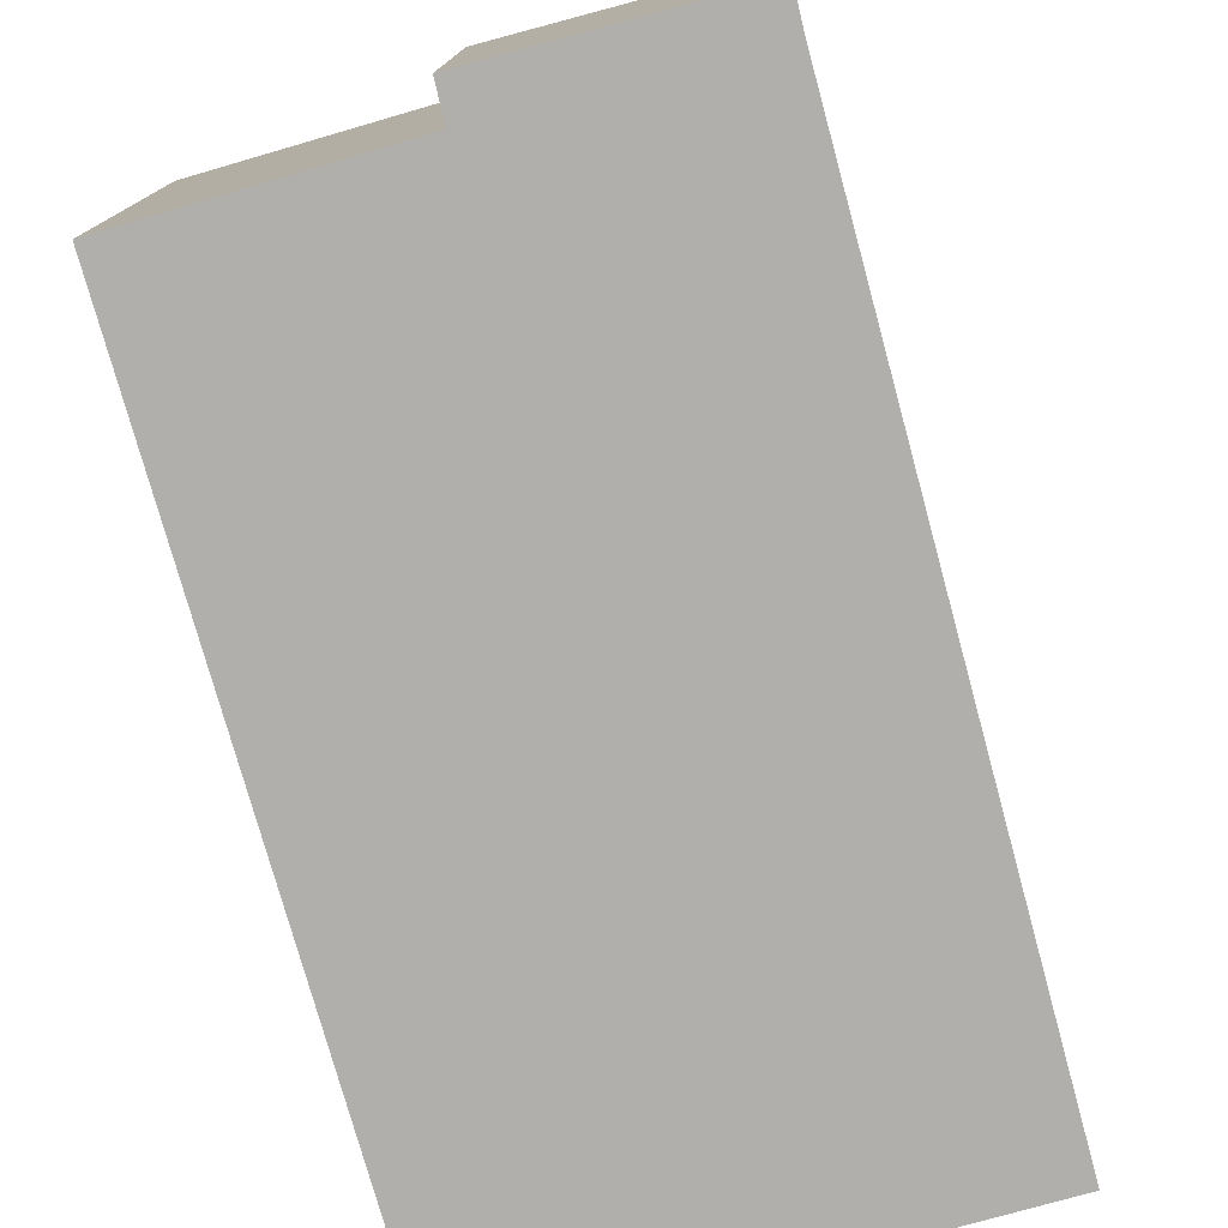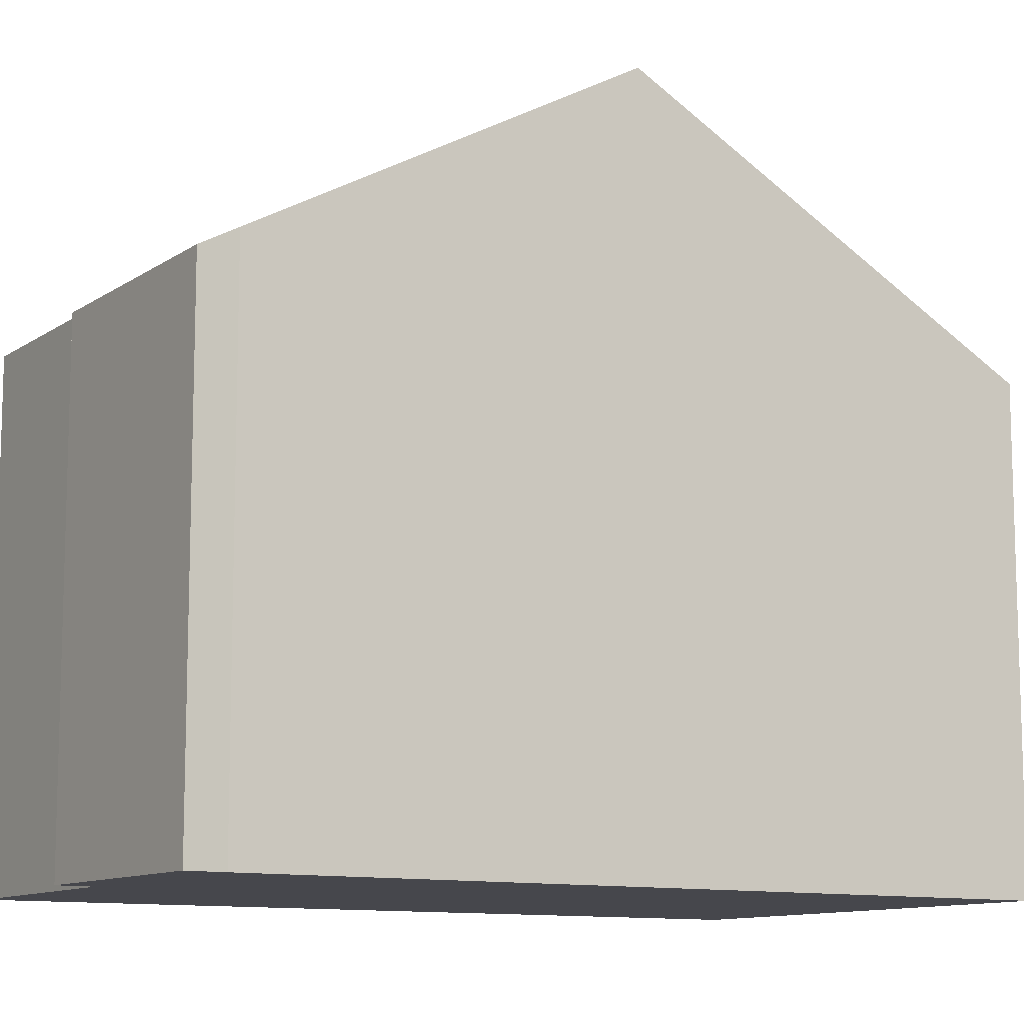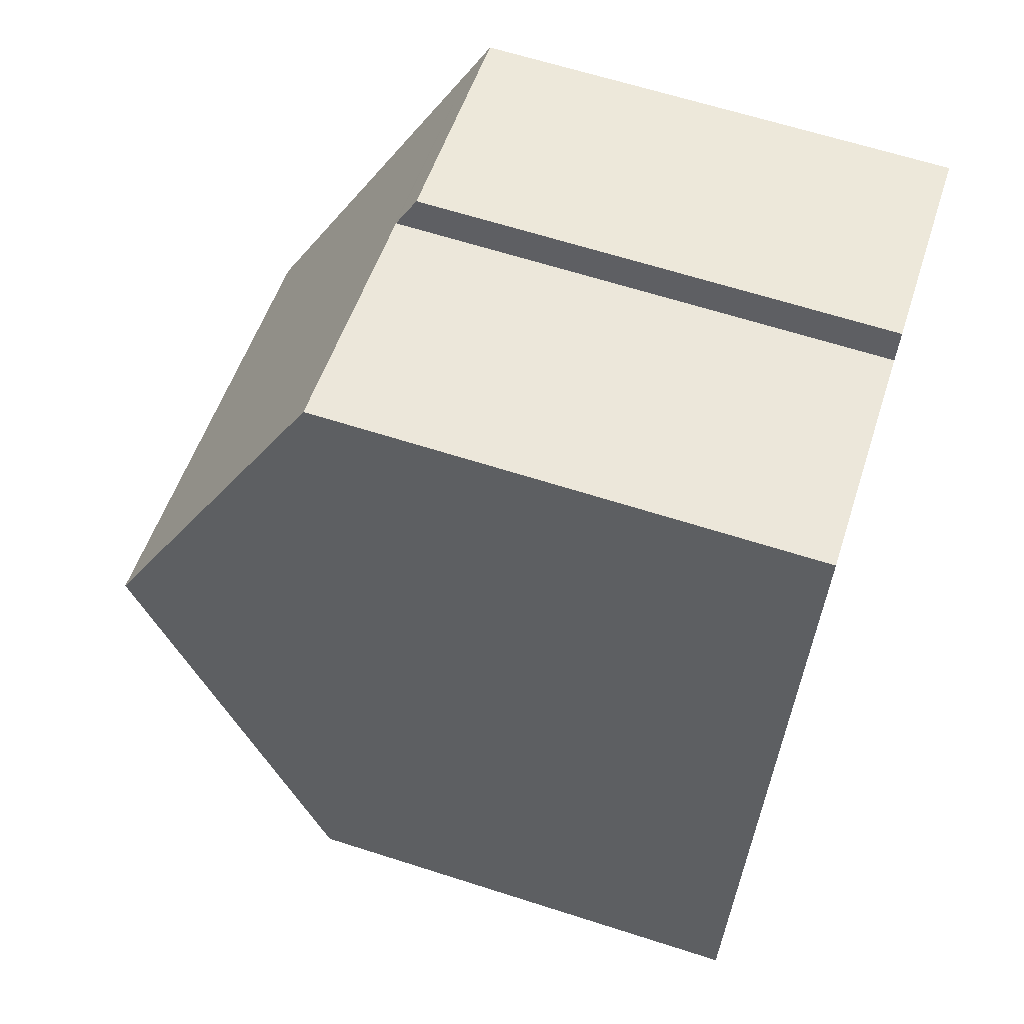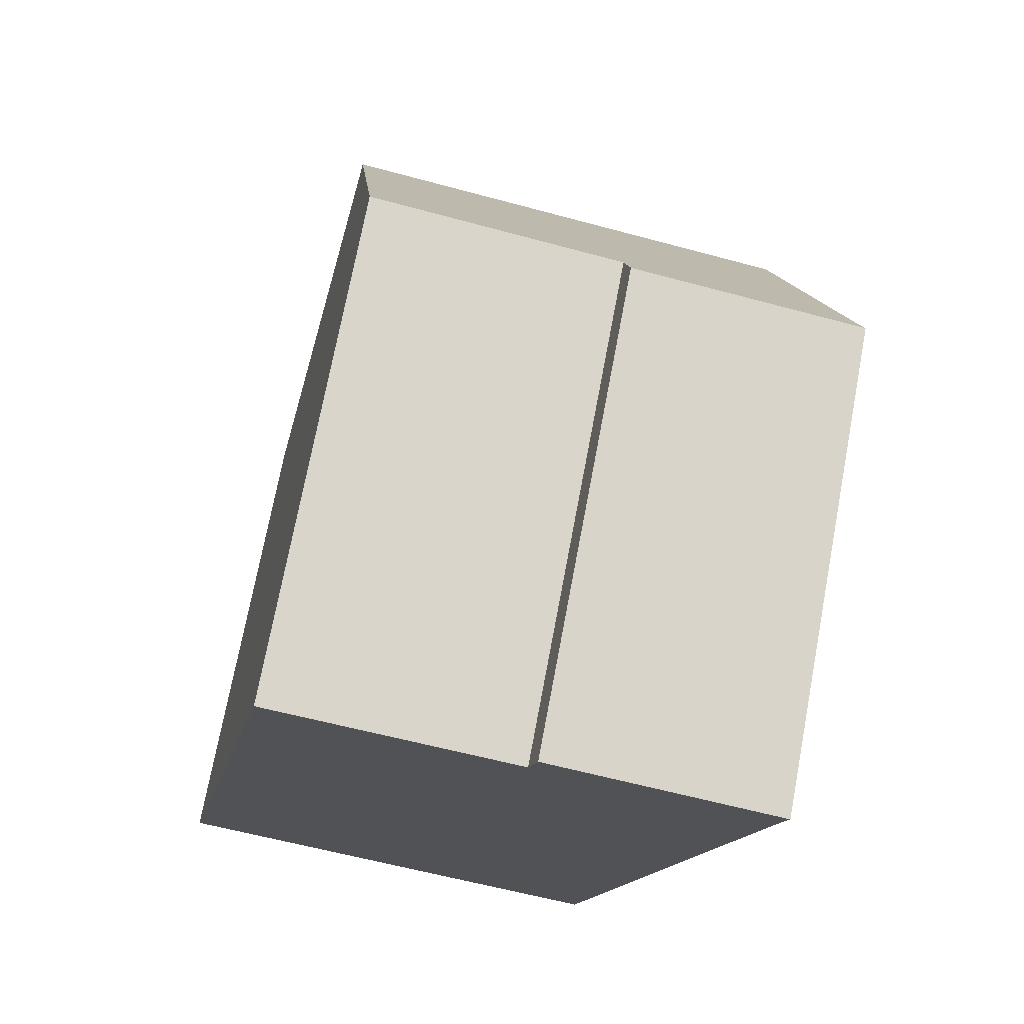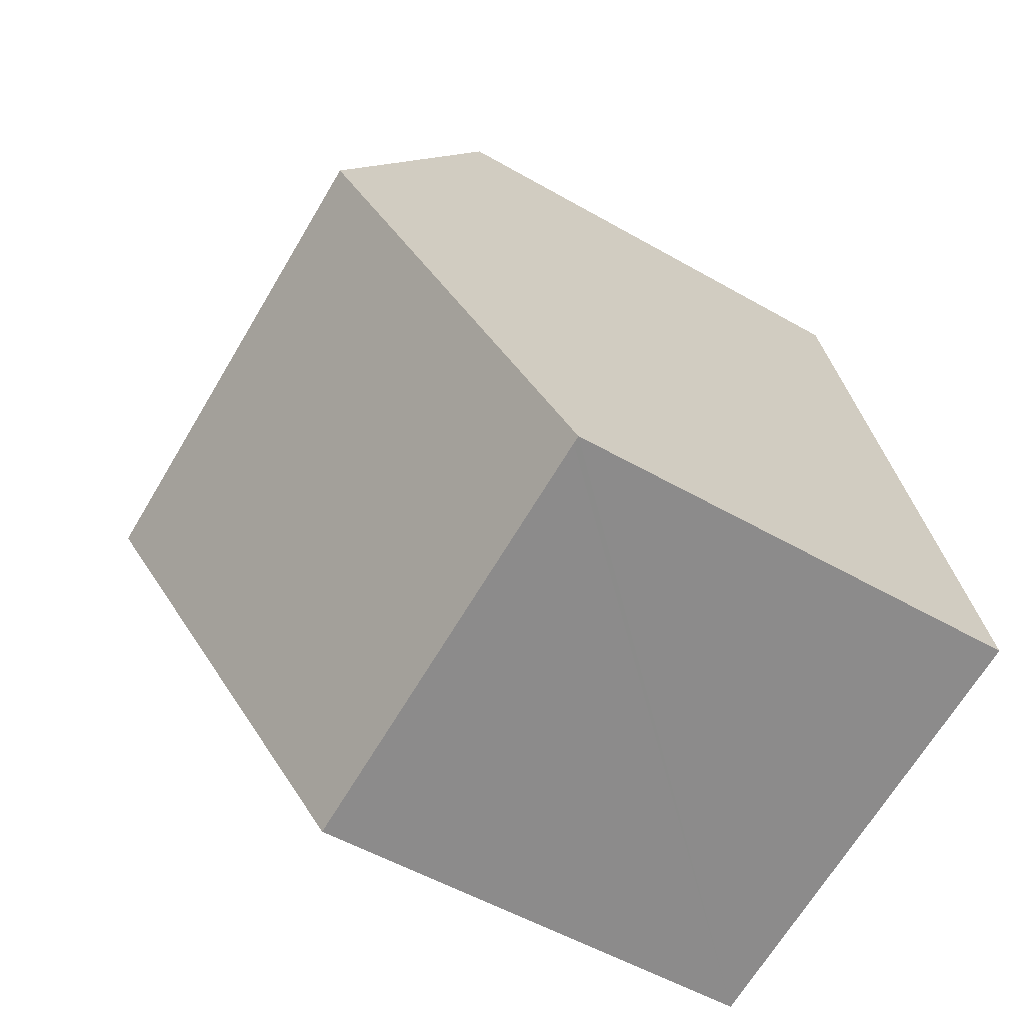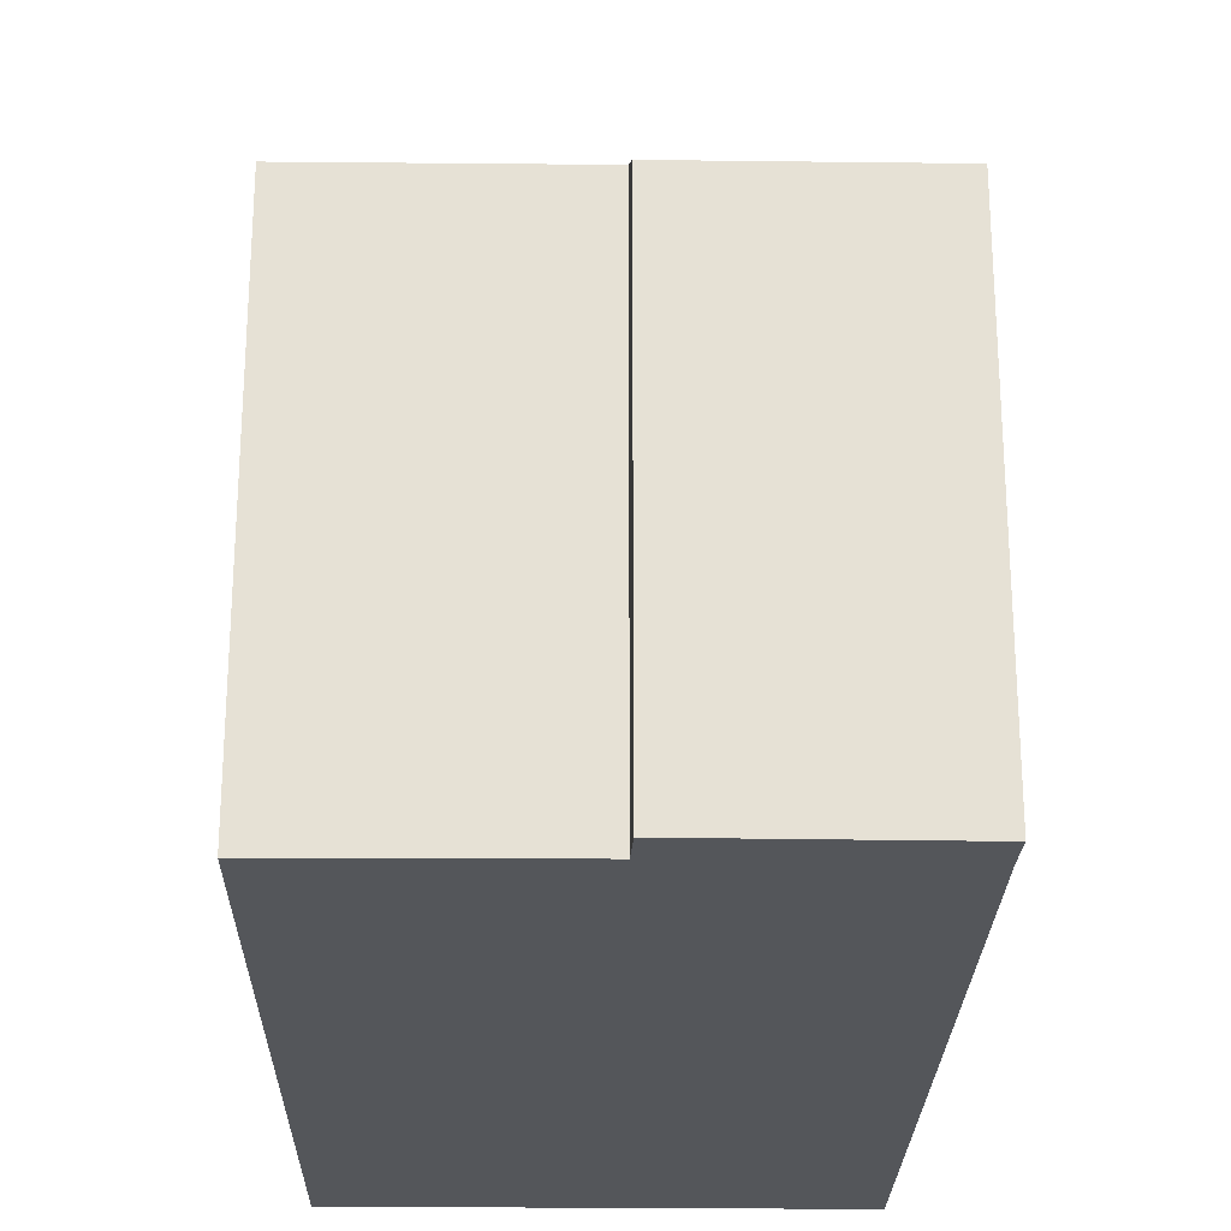
<metadata>
{"format":"obj","ext":"obj","renderer":"f3d","projection":"perspective","resolution":1024,"background":"white","views":[{"elev":-78.2,"azim":27.0,"up":"+Y"},{"elev":-10.9,"azim":69.3,"up":"+Y"},{"elev":64.3,"azim":-72.1,"up":"+Z"},{"elev":72.7,"azim":10.7,"up":"+Z"},{"elev":-53.8,"azim":-121.4,"up":"+Z"},{"elev":-25.2,"azim":10.4,"up":"+Y"}]}
</metadata>
<code>
v  10.66 7.997 12.13
v  6.684 8.297 12.37
v  6.83 7.973 12.95
v  10.51 8.334 11.53
v  2.591 8.322 13.15
v  9.206 11.76 5.306
v  1.358 11.76 6.89
v  7.764 7.973 -1.567
v  0.132 7.974 -0.025
v  0 7.973 4.882e-16
v  7.764 9.595e-17 -1.567
v  0 0 0
v  1.358 -4.219e-16 6.89
v  2.591 -8.05e-16 13.15
v  6.684 -7.573e-16 12.37
v  6.83 -7.93e-16 12.95
v  10.66 -7.429e-16 12.13
v  9.206 -3.249e-16 5.306
v  10.51 -7.057e-16 11.53
g defaultobject
f 1 2 3
f 2 1 4
f 2 4 5
f 5 4 6
f 5 6 7
f 8 7 6
f 7 8 9
f 7 9 10
f 11 9 8
f 9 11 10
f 10 11 12
f 12 7 10
f 7 12 5
f 5 12 13
f 5 13 14
f 15 3 2
f 3 15 16
f 14 2 5
f 2 14 15
f 3 17 1
f 17 3 16
f 6 11 8
f 11 6 4
f 11 4 18
f 18 4 19
f 1 19 4
f 19 1 17
f 16 19 17
f 19 16 18
f 18 16 15
f 18 15 14
f 18 14 13
f 18 13 11
f 11 13 12

</code>
